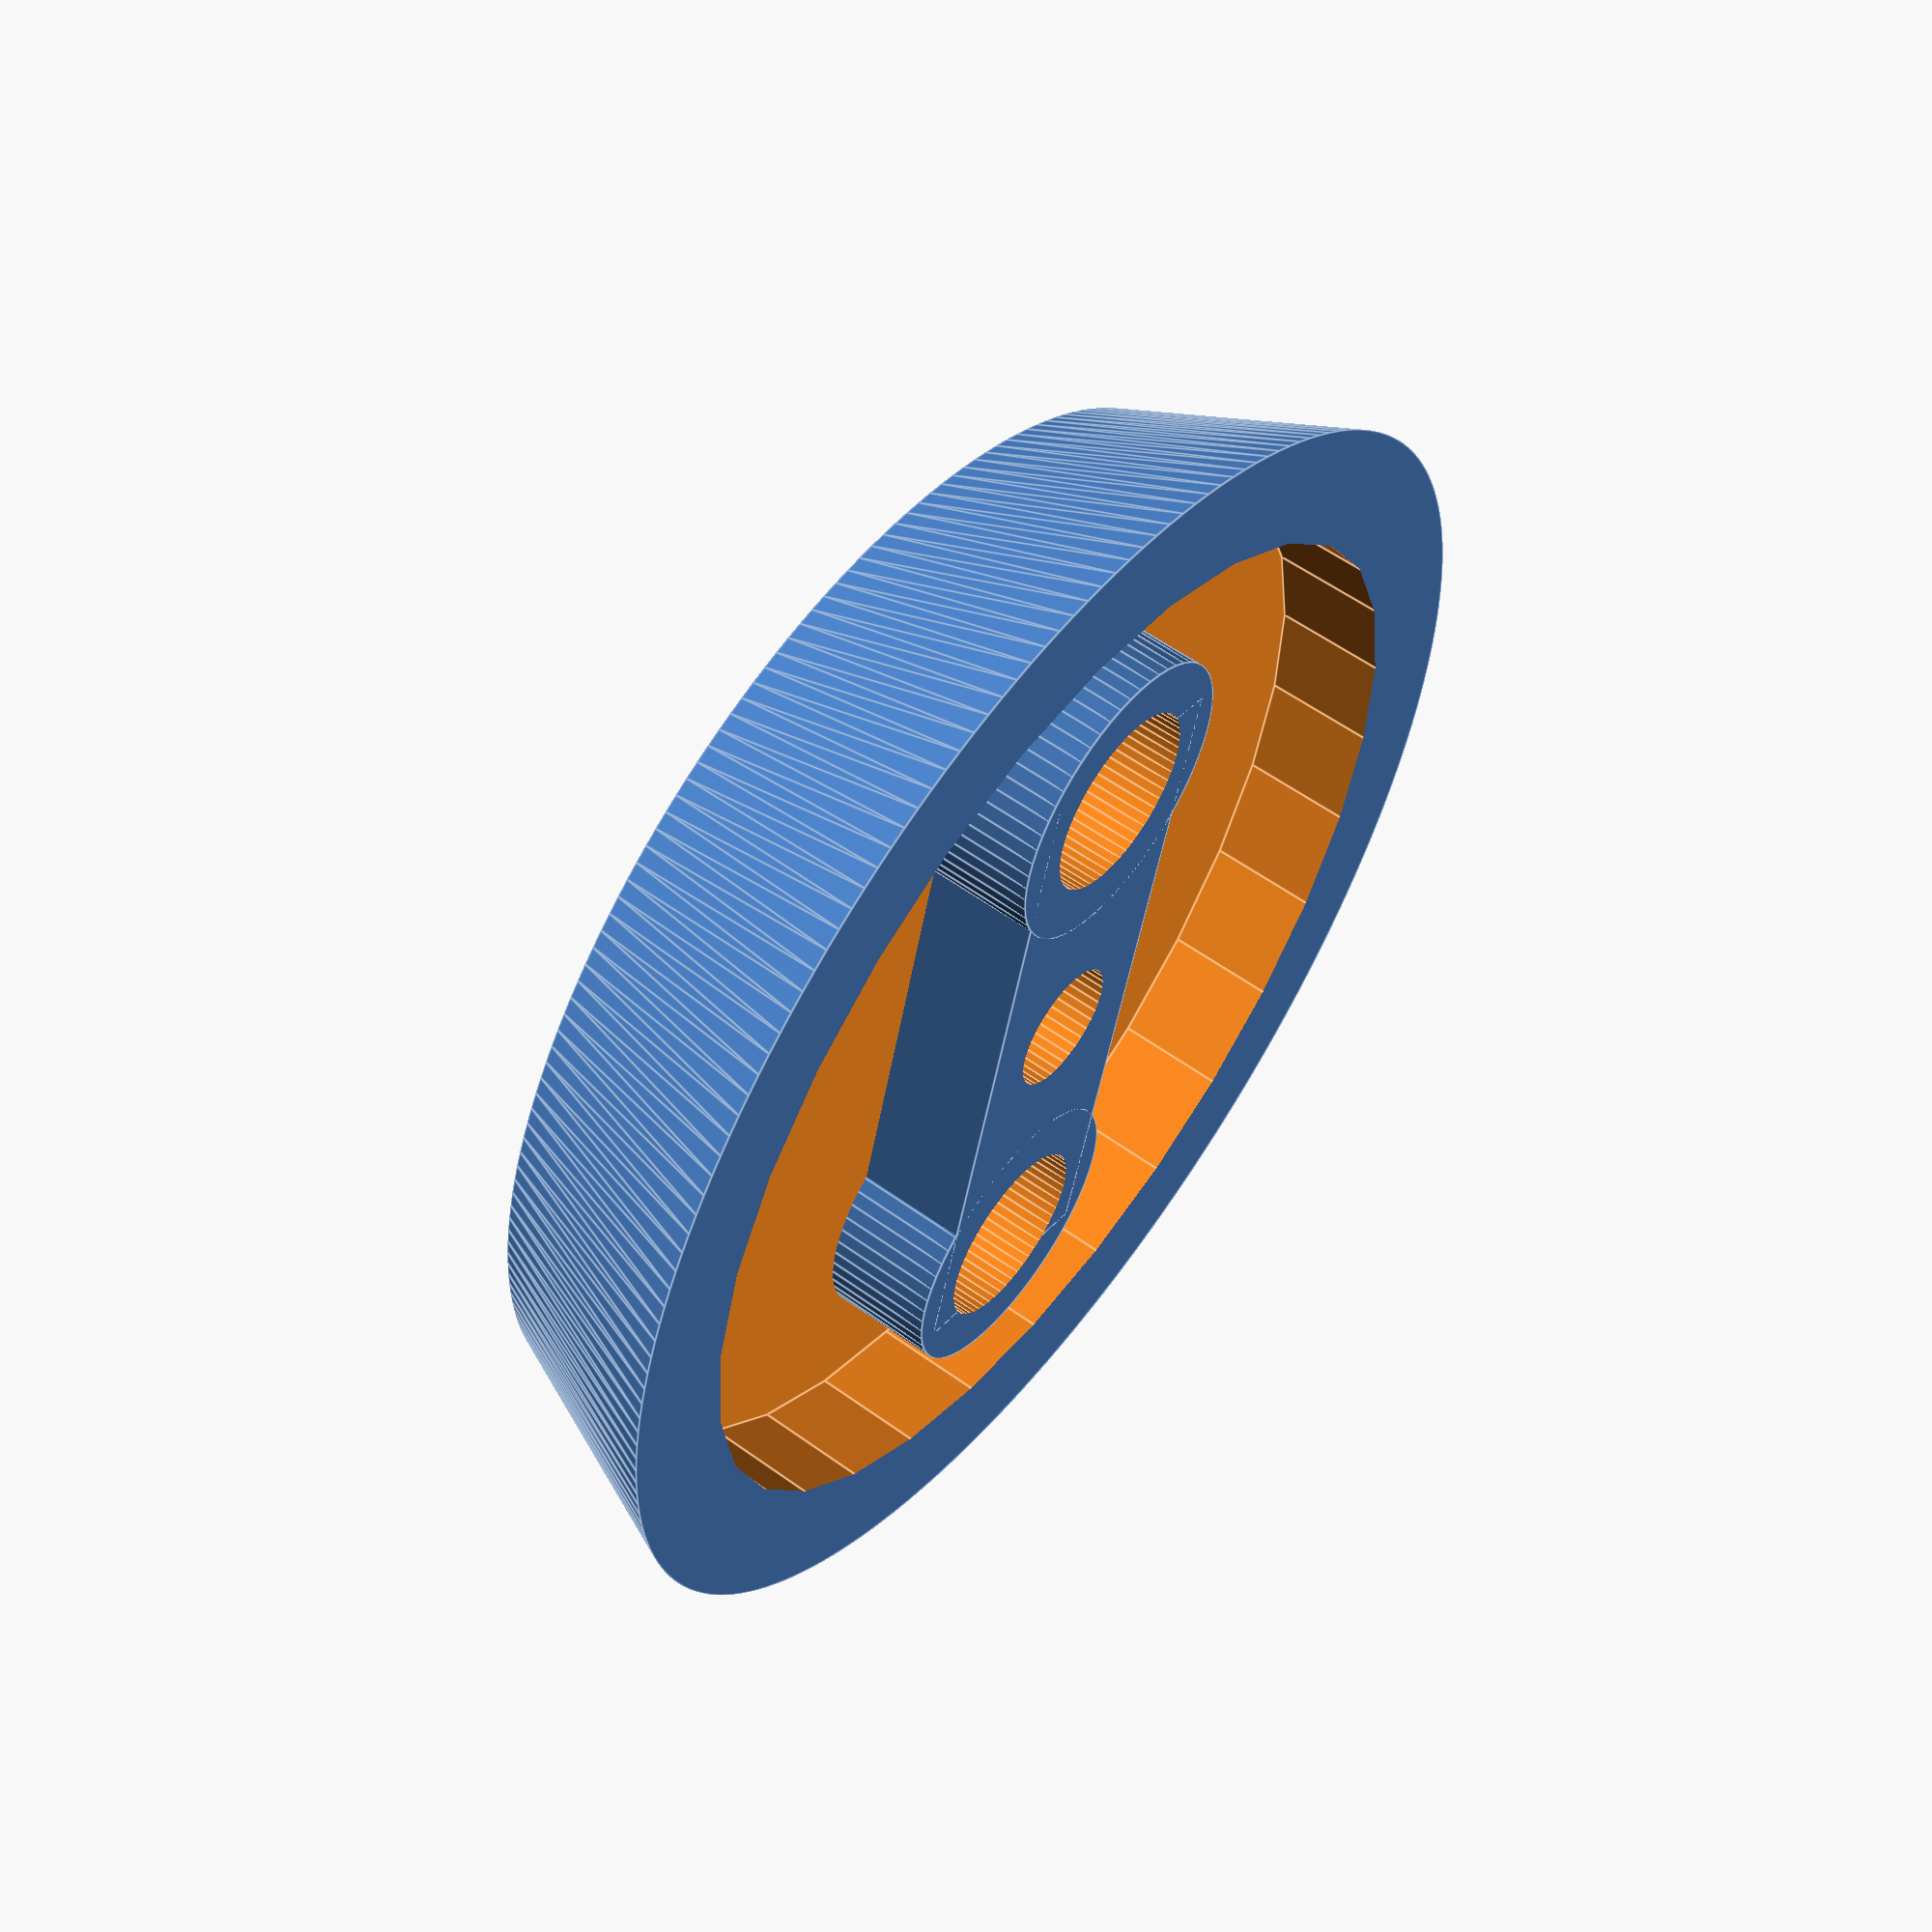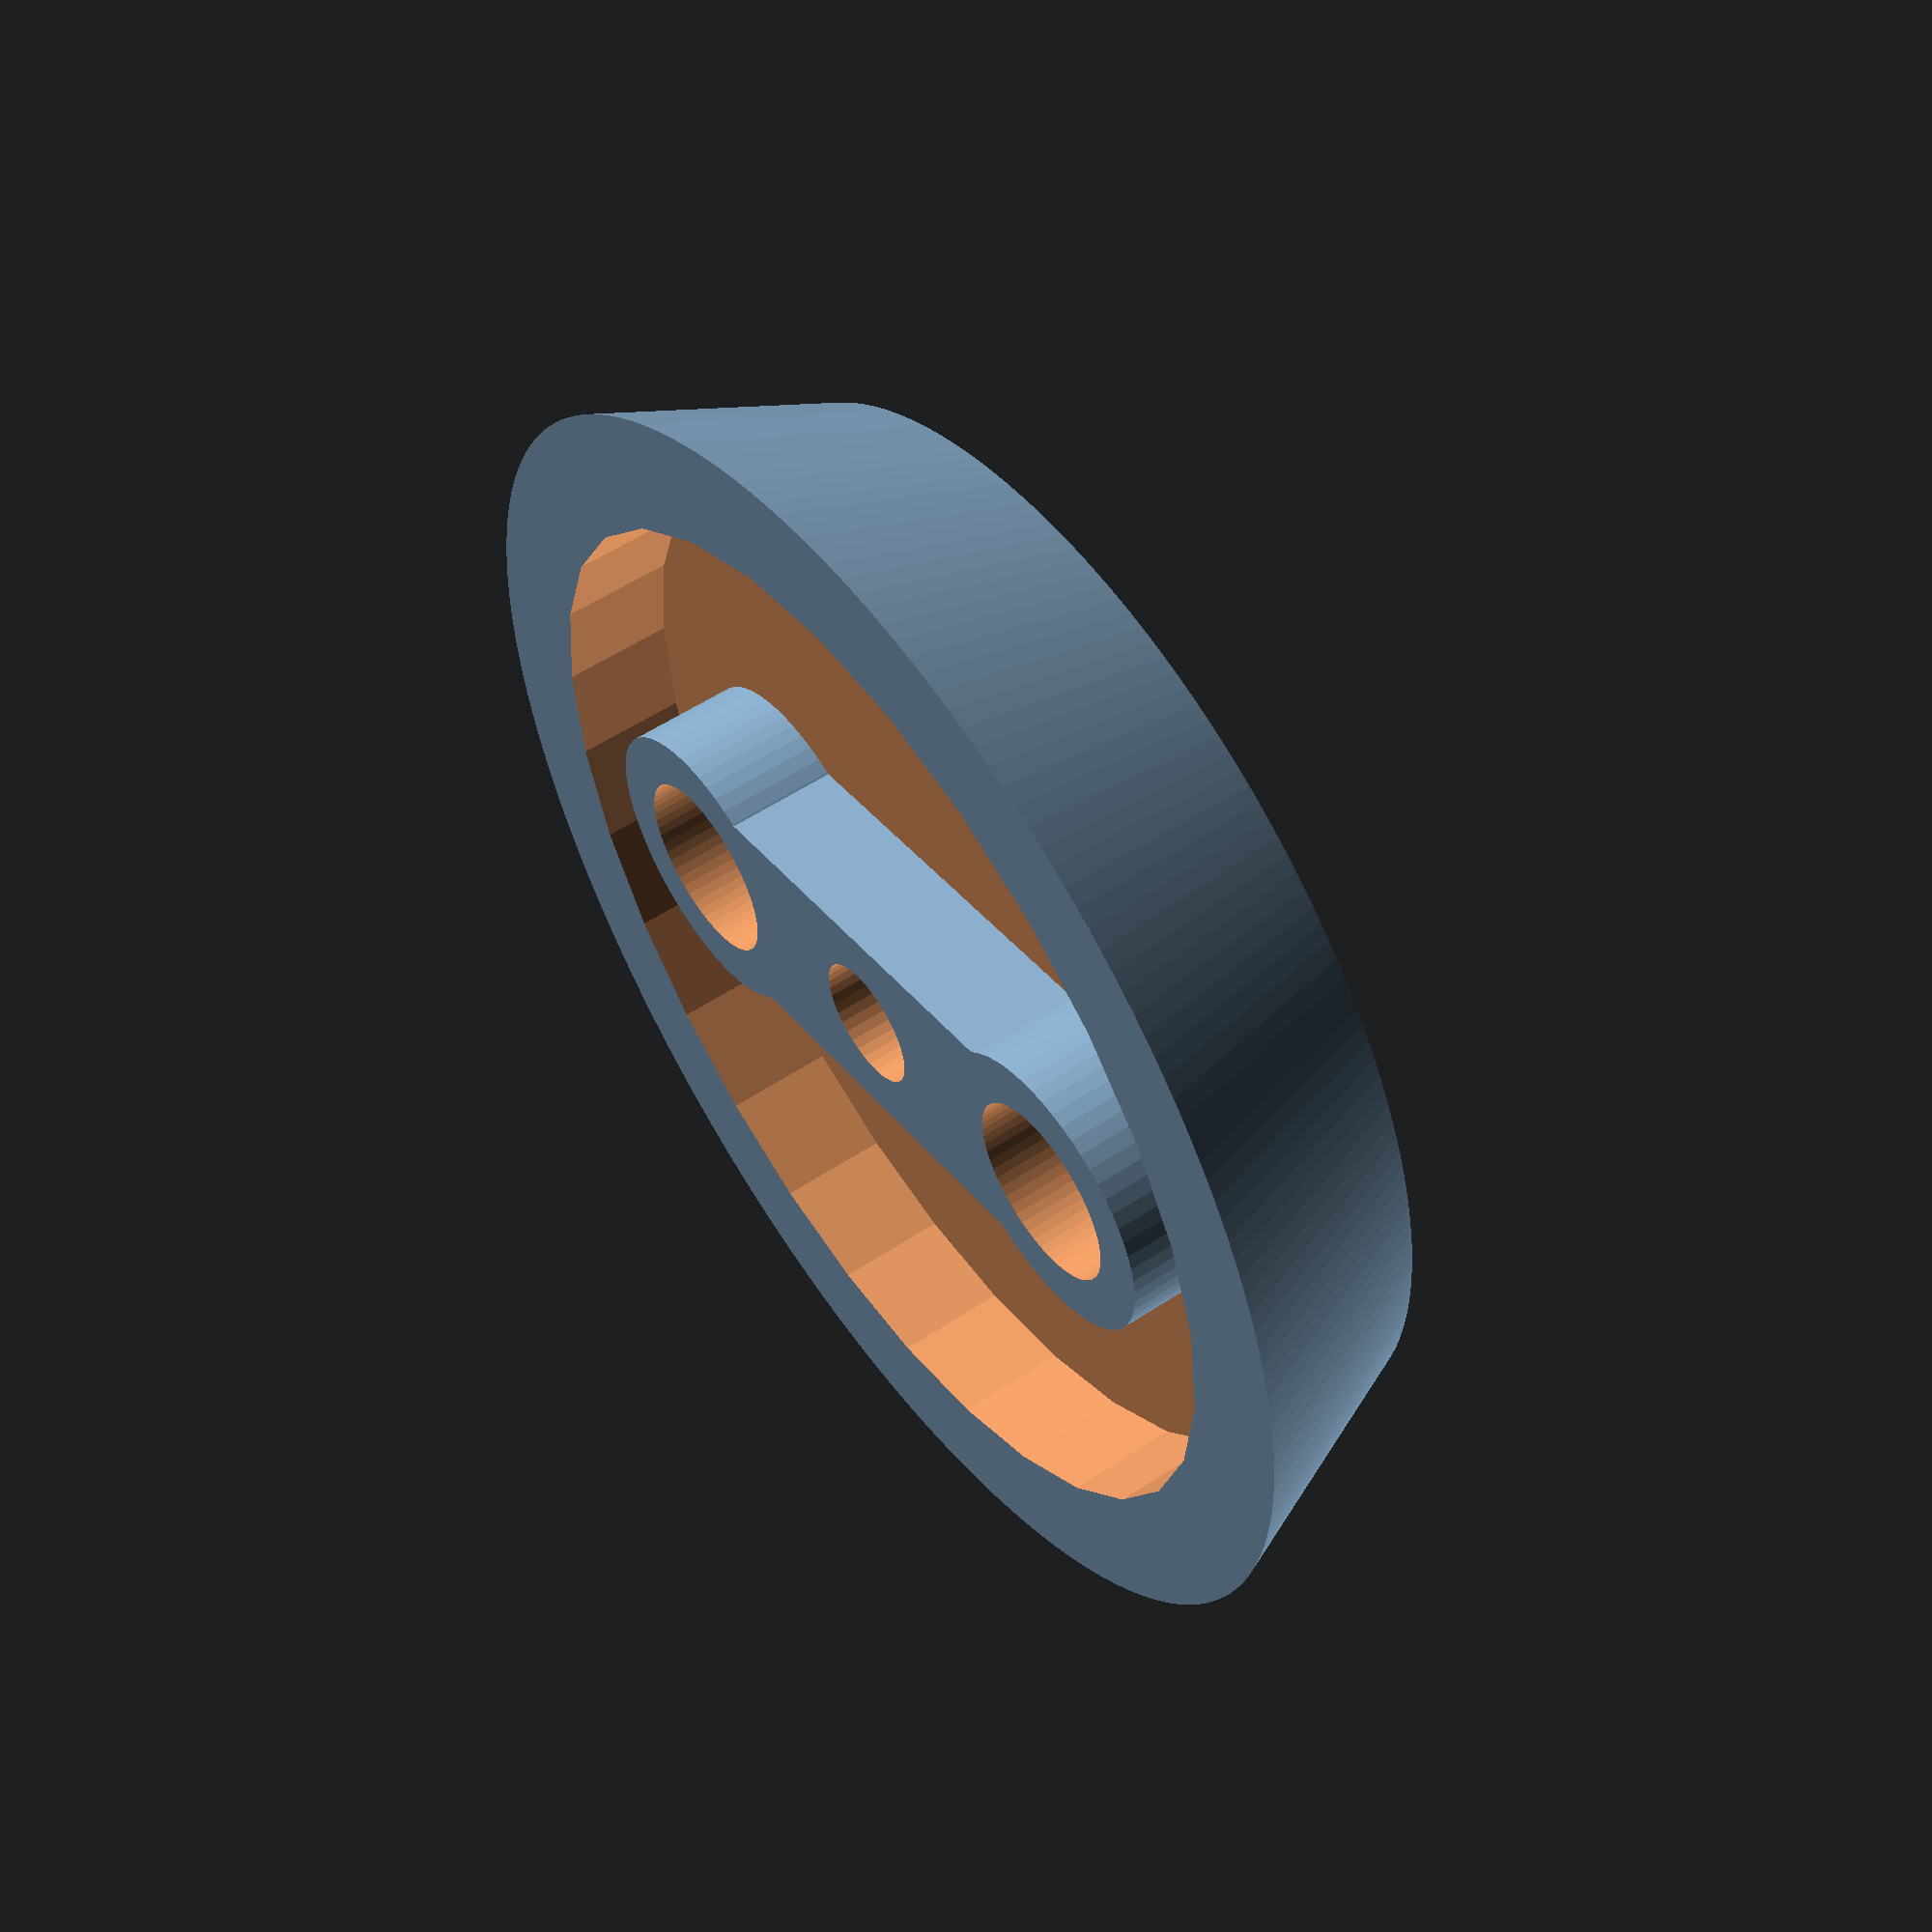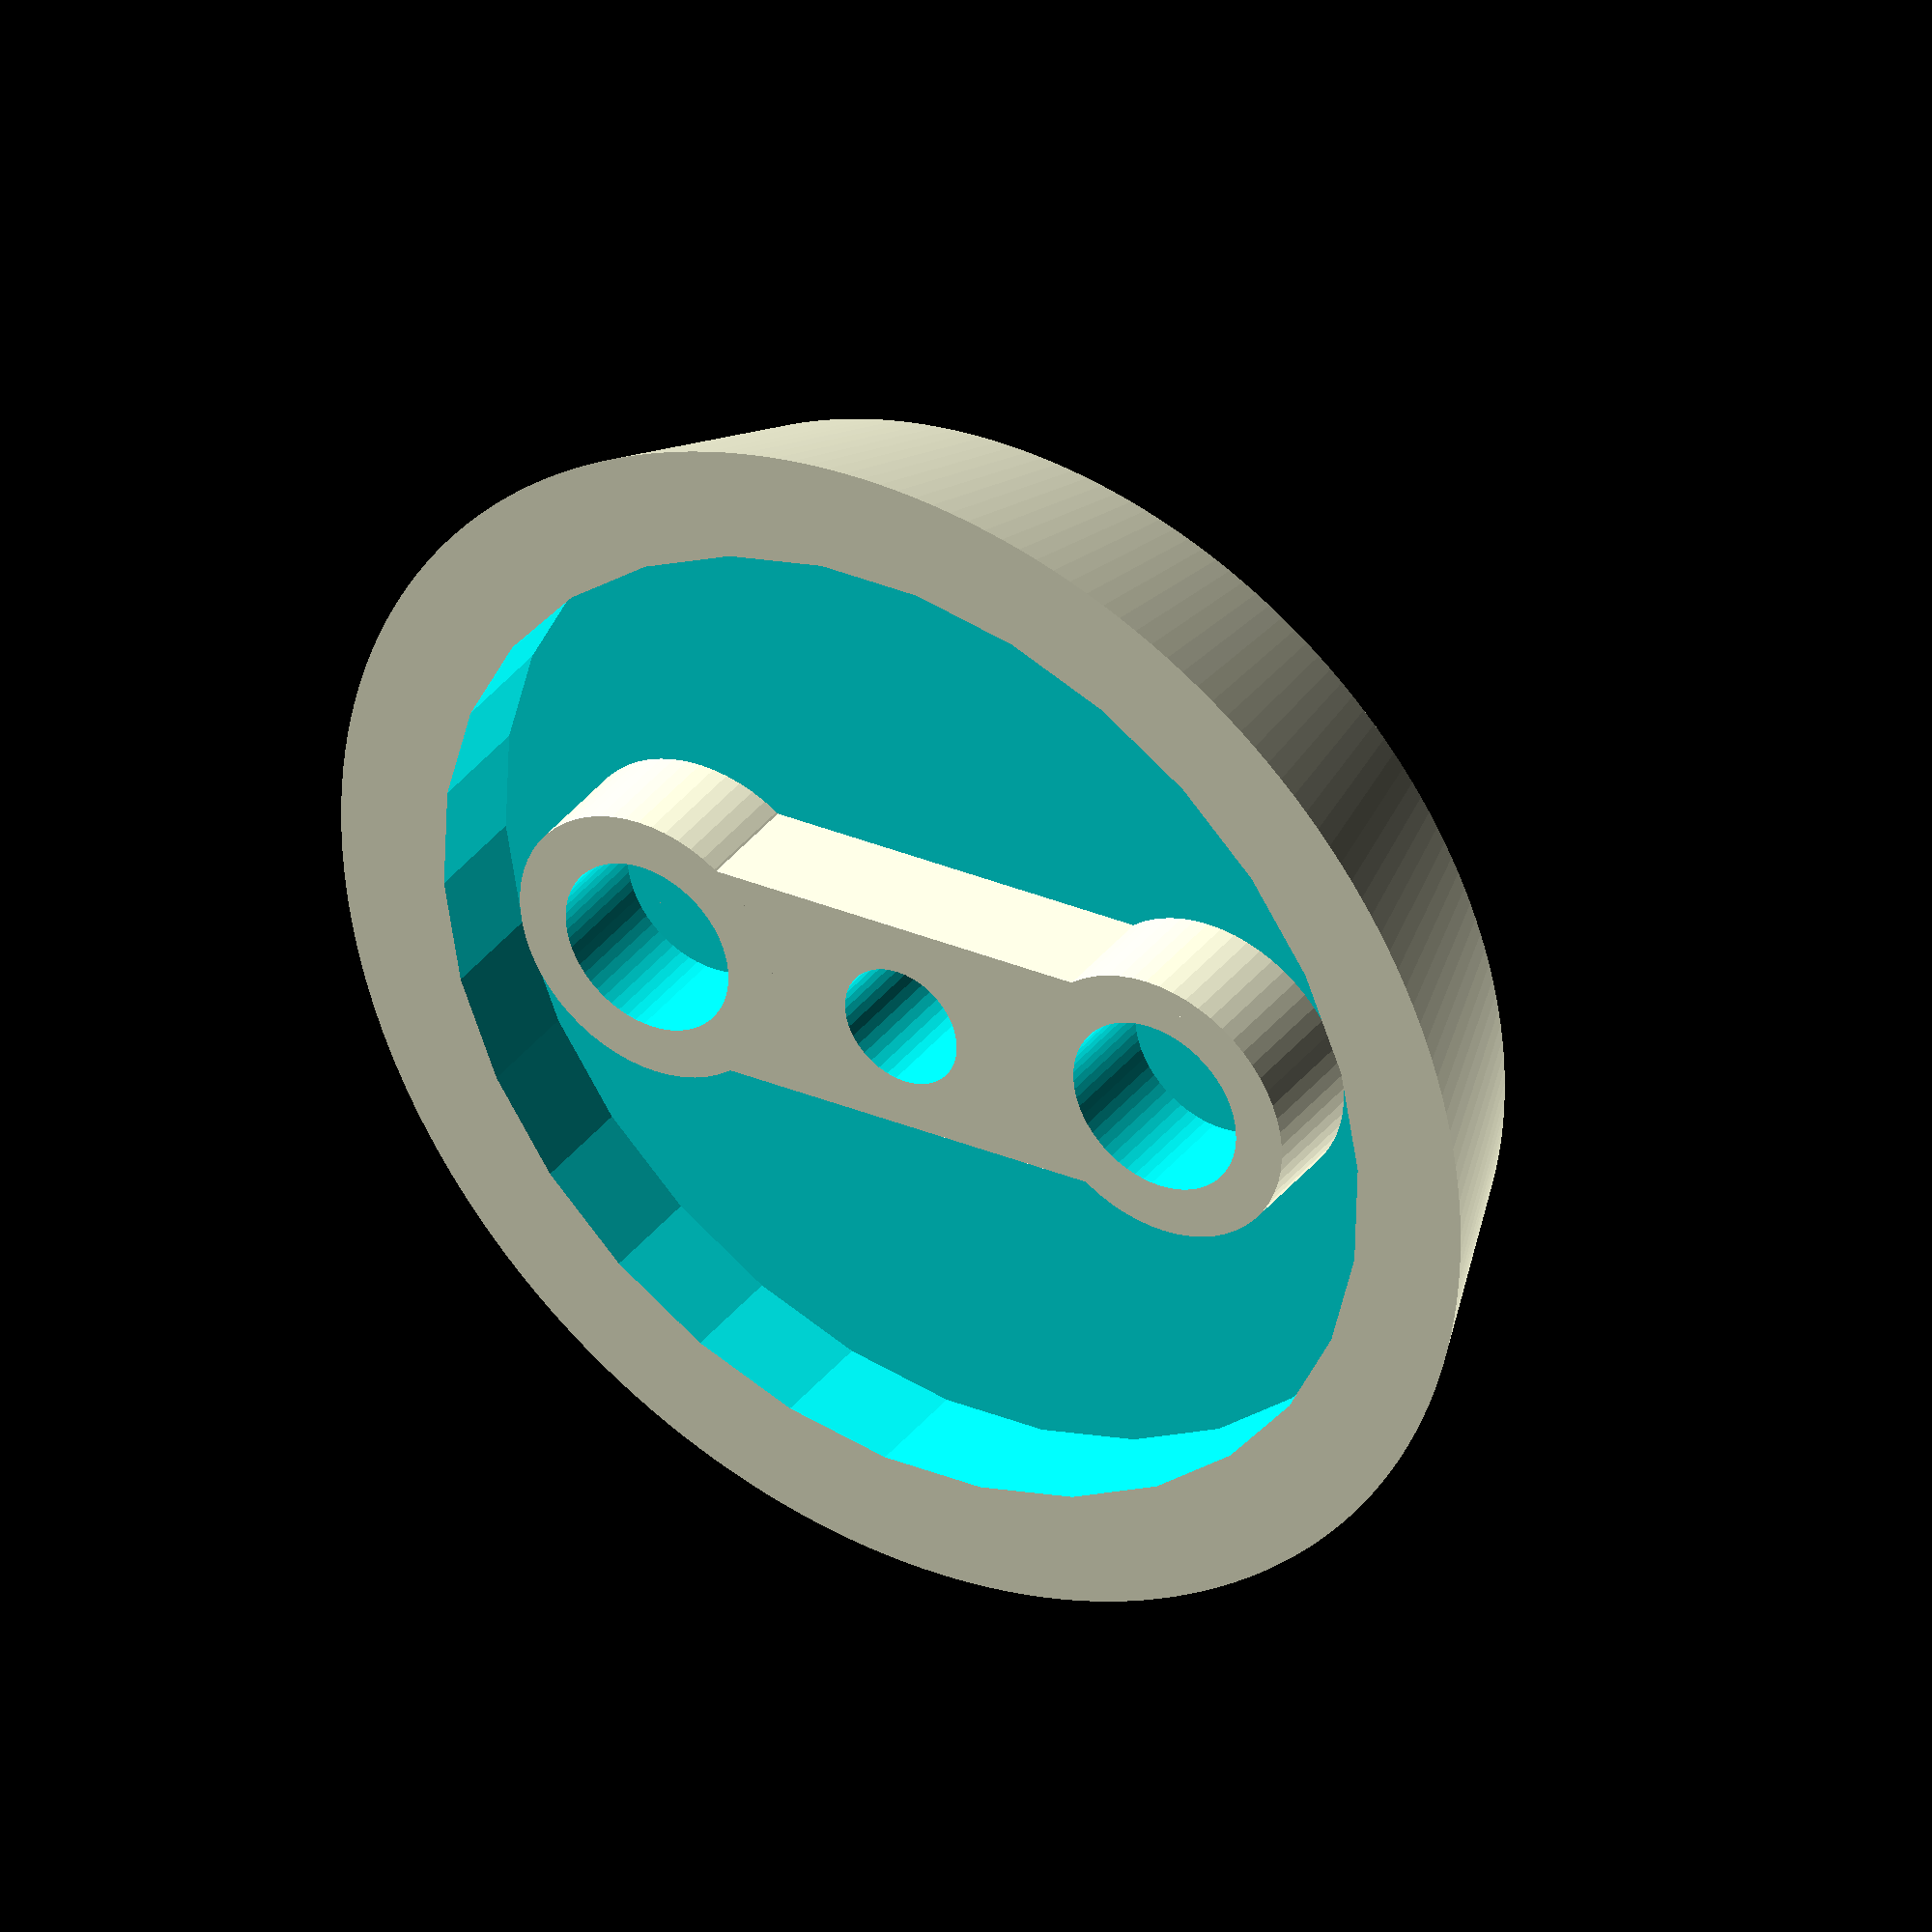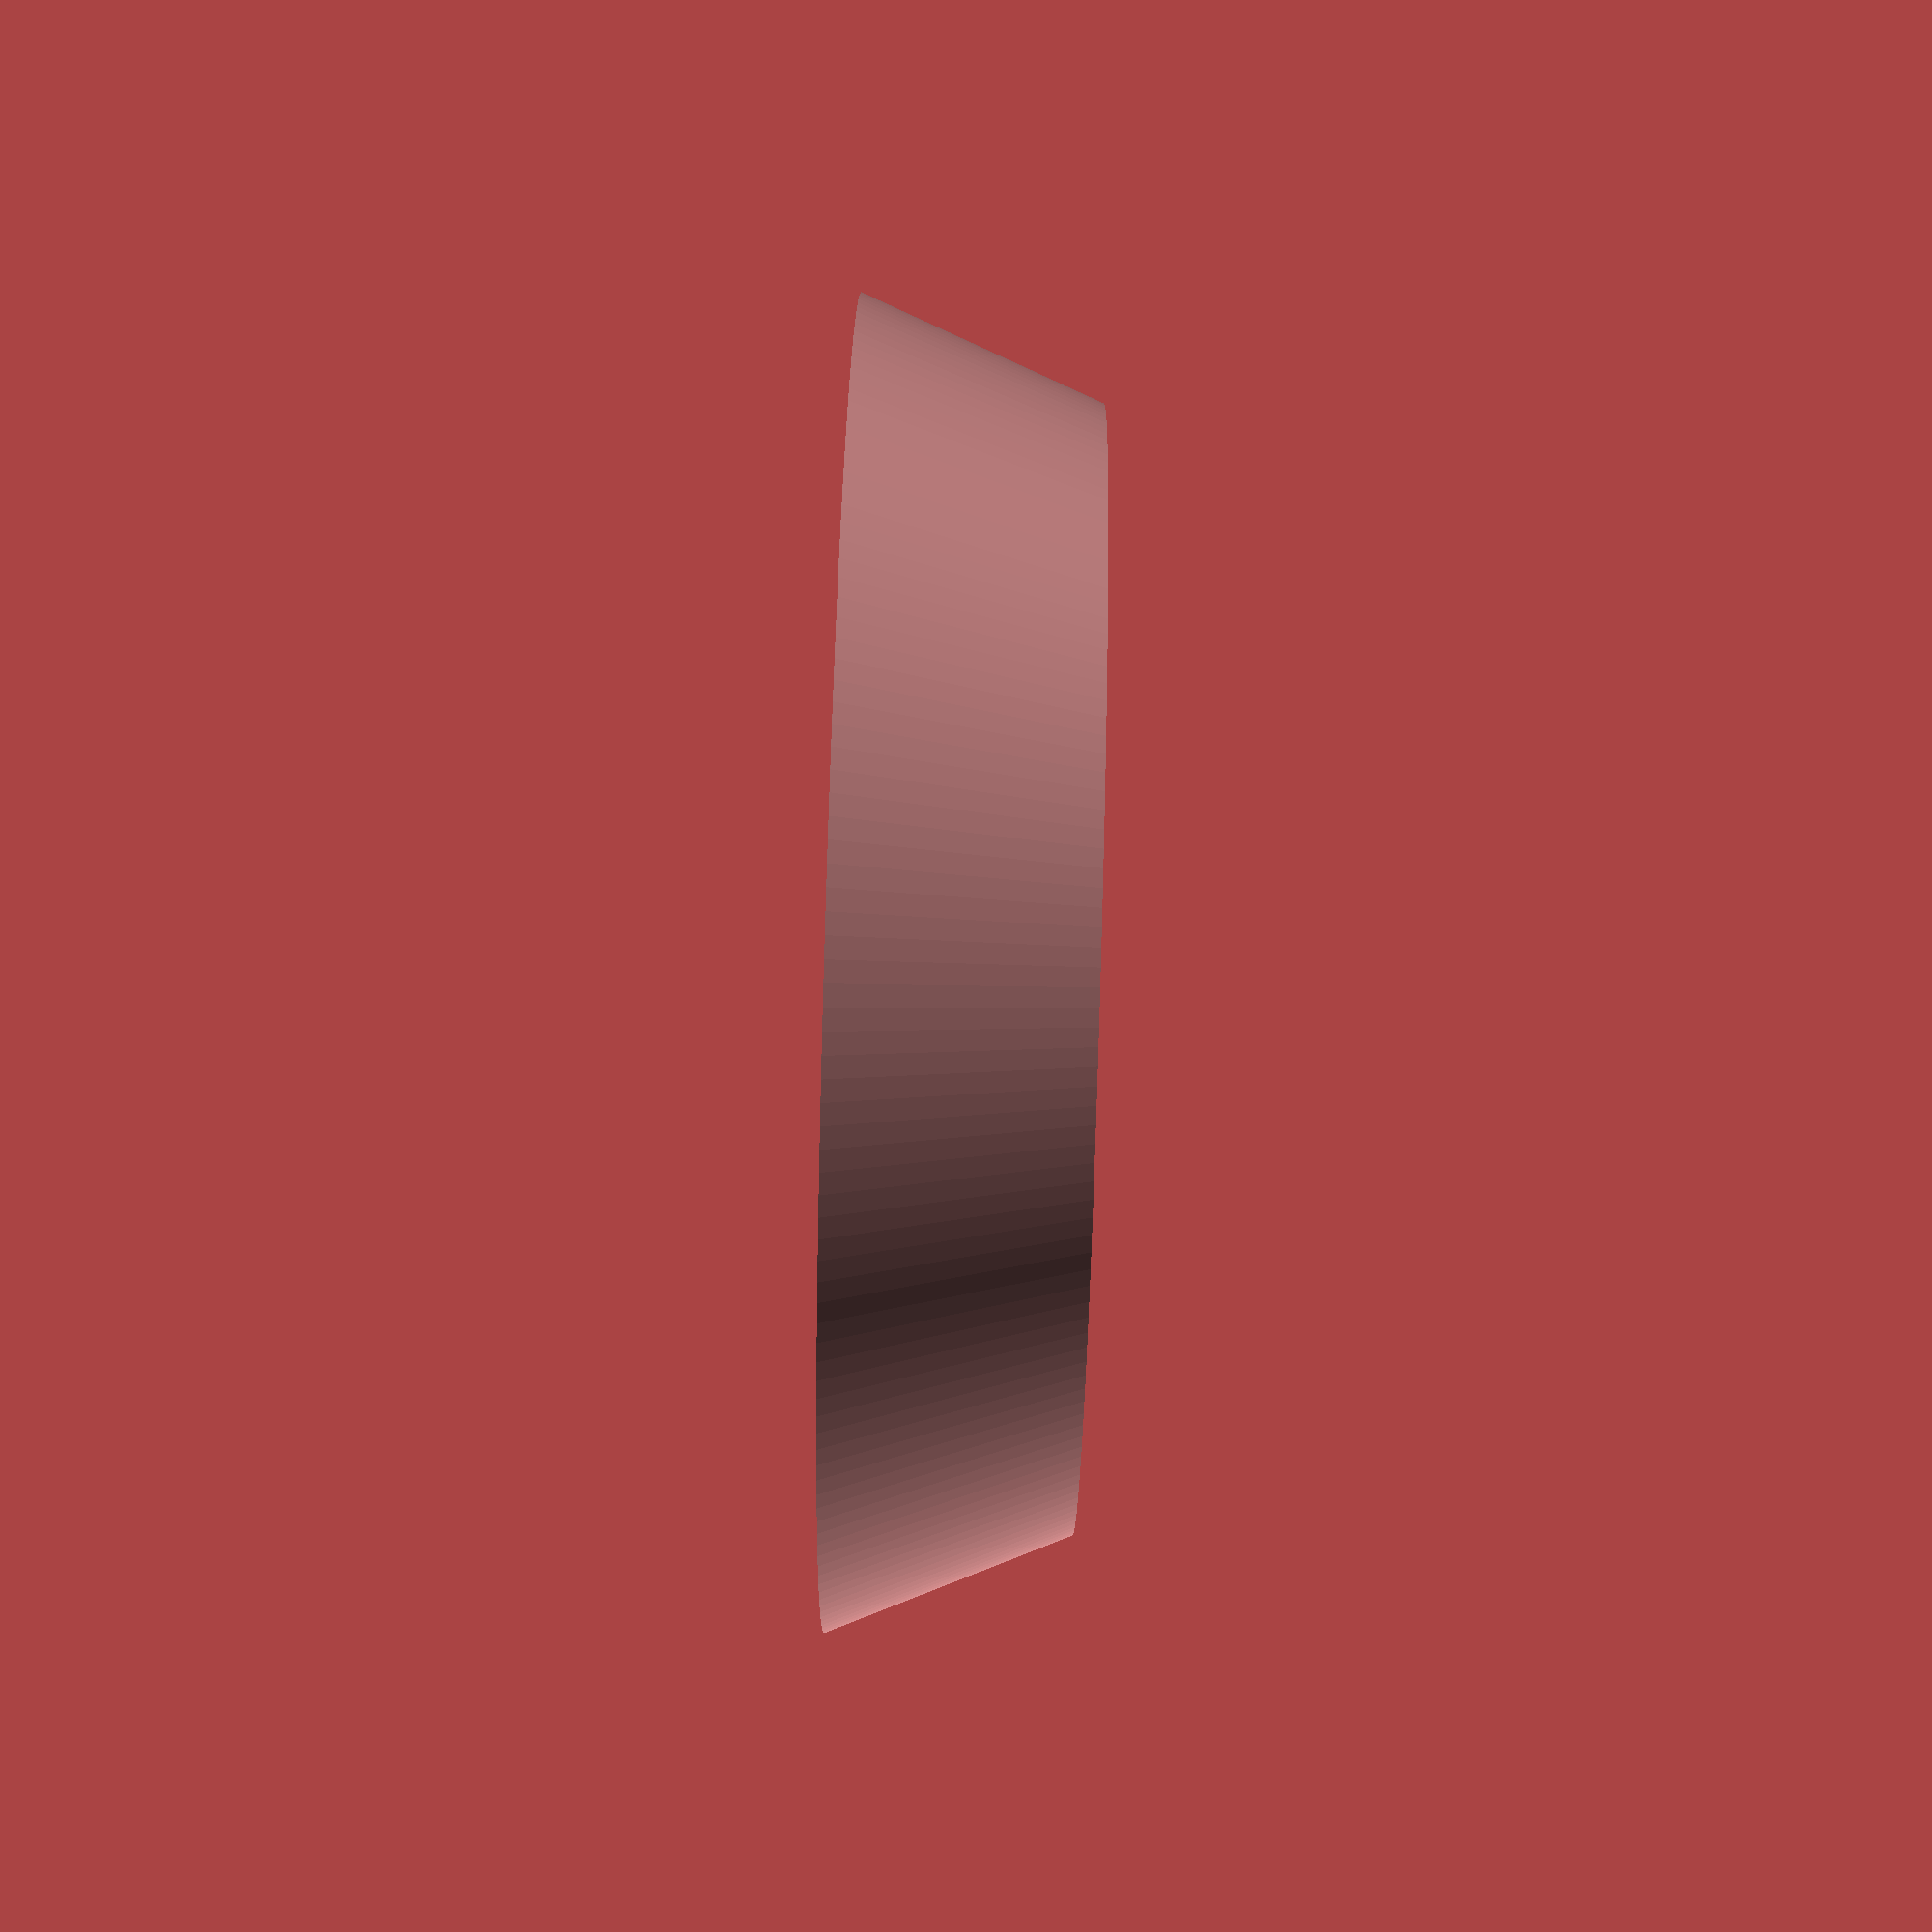
<openscad>
// Customizable Miniature Base
// Created by Rob Ross, February 2014
//
// Shared under Creative Commons License: Attribution-ShareAlike 3.0 Unported (CC BY-SA 3.0) 
// see http://creativecommons.org/licenses/by-sa/3.0/
//
// Notes:
// - good: 40mm, num_x = 4, stone_offset = 2, master_seed=41, z_compression=1.1

// preview[view:south east, tilt:bottom]

/* [Base] */
// Width of base at the bottom (mm)
base_width = 22; // [25:60]
// Total height of base (mm)
base_height = 4; // [2:5]
// Angle of sidewall (0 degrees is vertical)
base_angle = 25;

have_topper = 0;
have_inset = 1;

/* [Hidden] */

/**** Main Routines ****/

translate([0,0, base_height]) rotate ([180,0,0]) 
{
   difference() {
      union() {
         difference() {
	    base_exterior();
            base_inset();
         }
         dogbone();
      }
      translate([0,0,-1]) cylinder(h=10,d=2.2,$fn=40); // 2mm flying post
   }
}

// base_exterior() - angled sides and top of base
module base_exterior()
{
      difference() {
         cylinder($fn=200, r1 = base_width / 2, 
                  r2 = base_width / 2 -  base_height *sin(base_angle),
                  h = base_height);
      }
}

module base_inset() {
   translate([0,0, -0.1])
      cylinder($fn=30,r=base_width/2-2,h=2);
}

module dogbone() {
   difference() {
      union() {
         // translate([-(base_width-10)/2,-1,0])  cube([base_width-10,2,base_height]);
         translate([-(base_width-10)/2,-2,0])  cube([base_width-10,4,base_height]);
         translate([-(base_width-12)/2,0,0]) cylinder($fn=60,d=5,h=base_height);
         translate([(base_width-12)/2,0,0]) cylinder($fn=60,d=5,h=base_height);
      }
      translate([-(base_width-12)/2,0,-0.1]) cylinder($fn=60,d=3.2,h=base_height+.1);
      translate([(base_width-12)/2,0,-0.1]) cylinder($fn=60,d=3.2,h=base_height+.1);
   }
}

</openscad>
<views>
elev=123.8 azim=106.0 roll=232.8 proj=p view=edges
elev=305.4 azim=167.4 roll=54.8 proj=p view=solid
elev=323.5 azim=356.0 roll=32.6 proj=o view=wireframe
elev=95.7 azim=201.7 roll=88.4 proj=p view=solid
</views>
